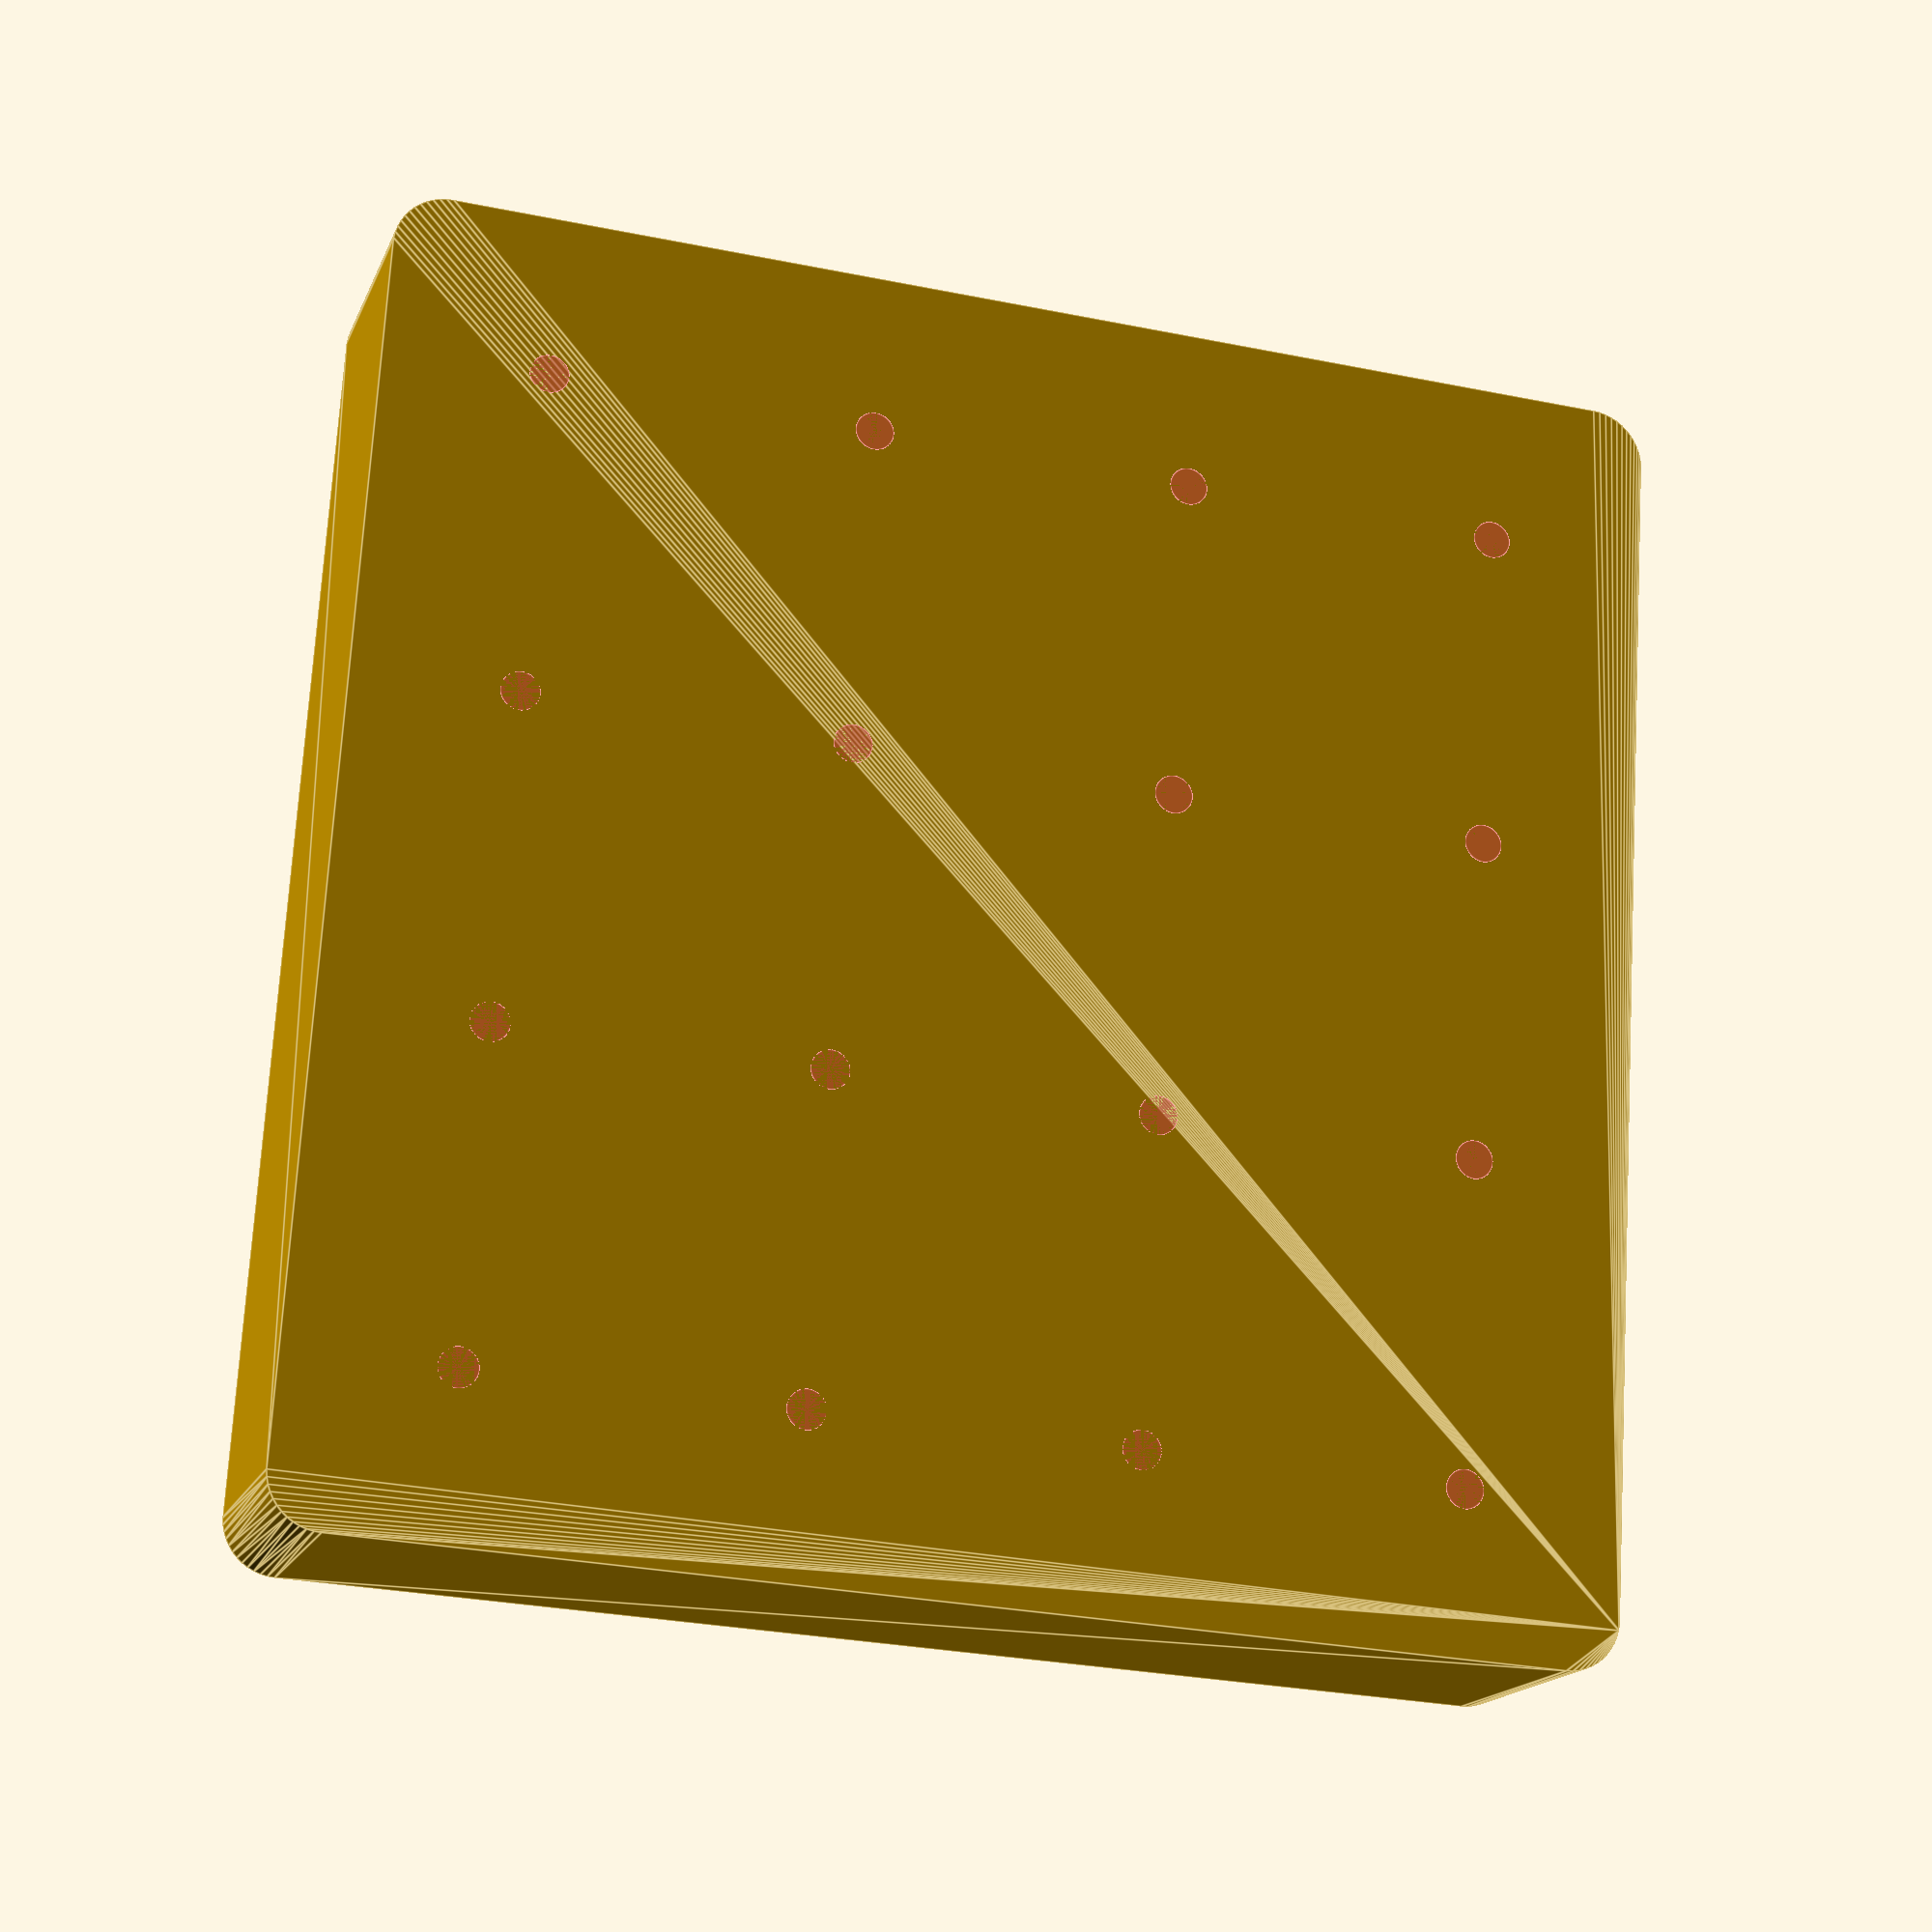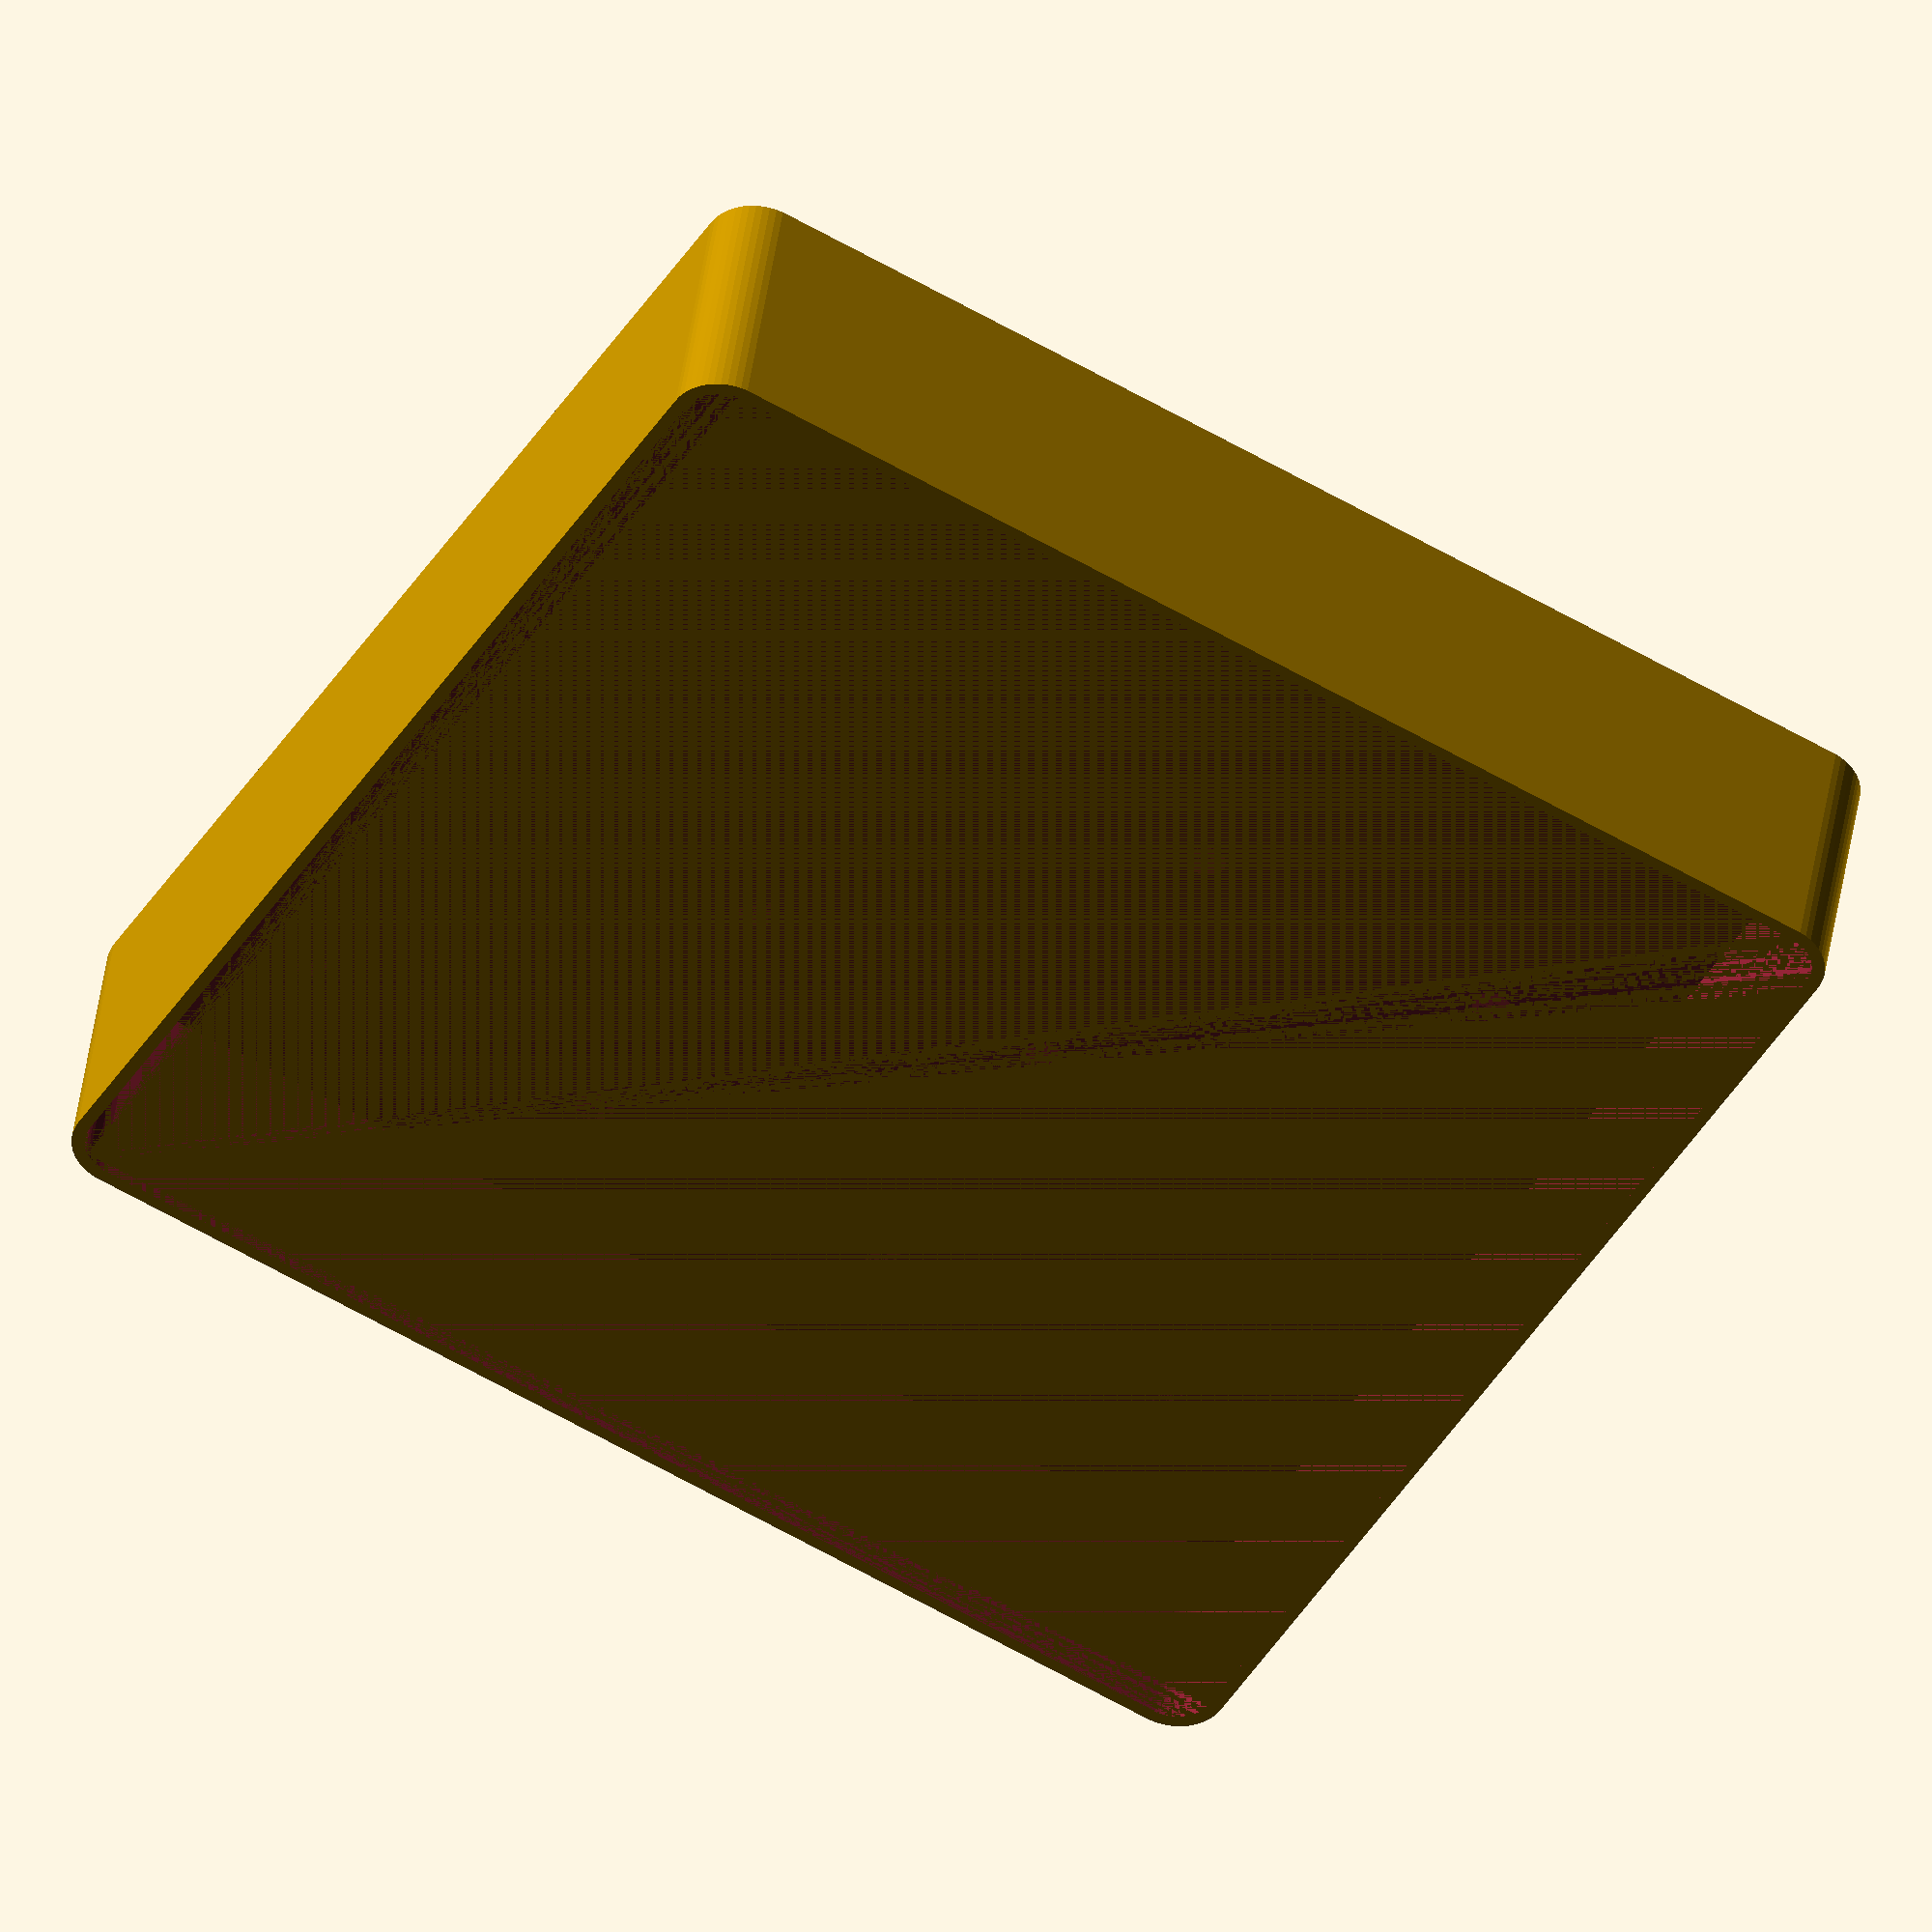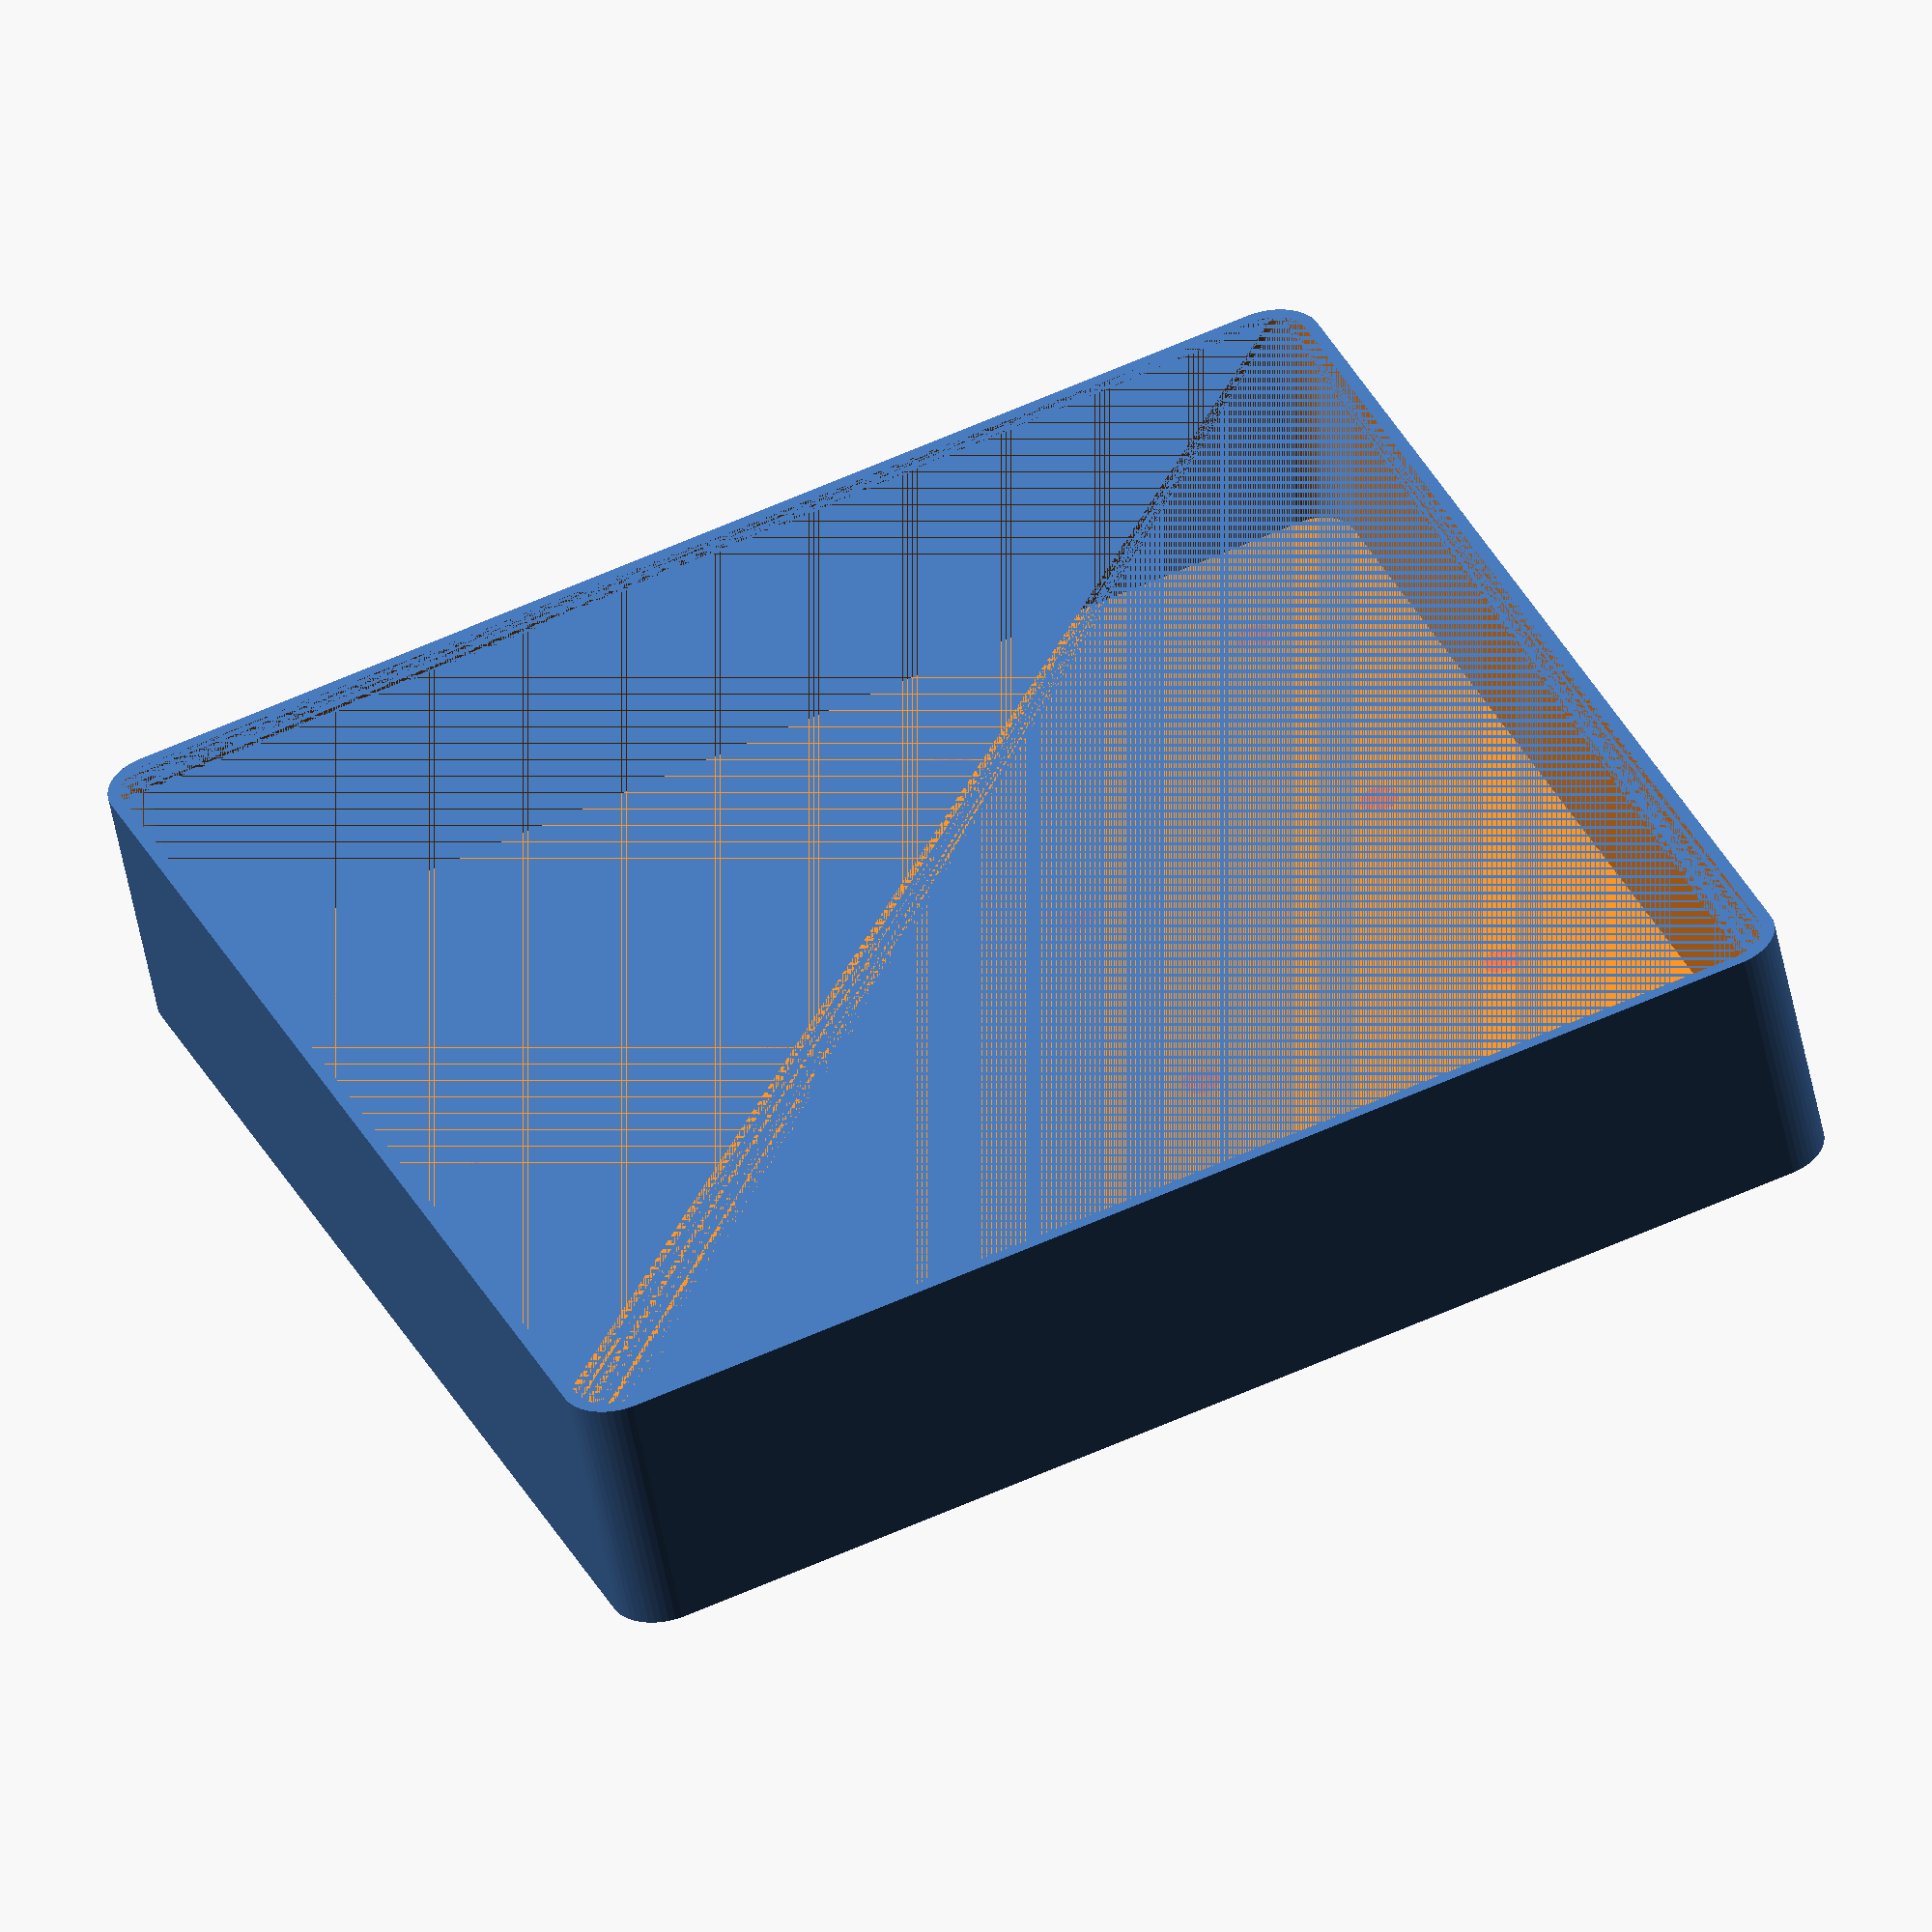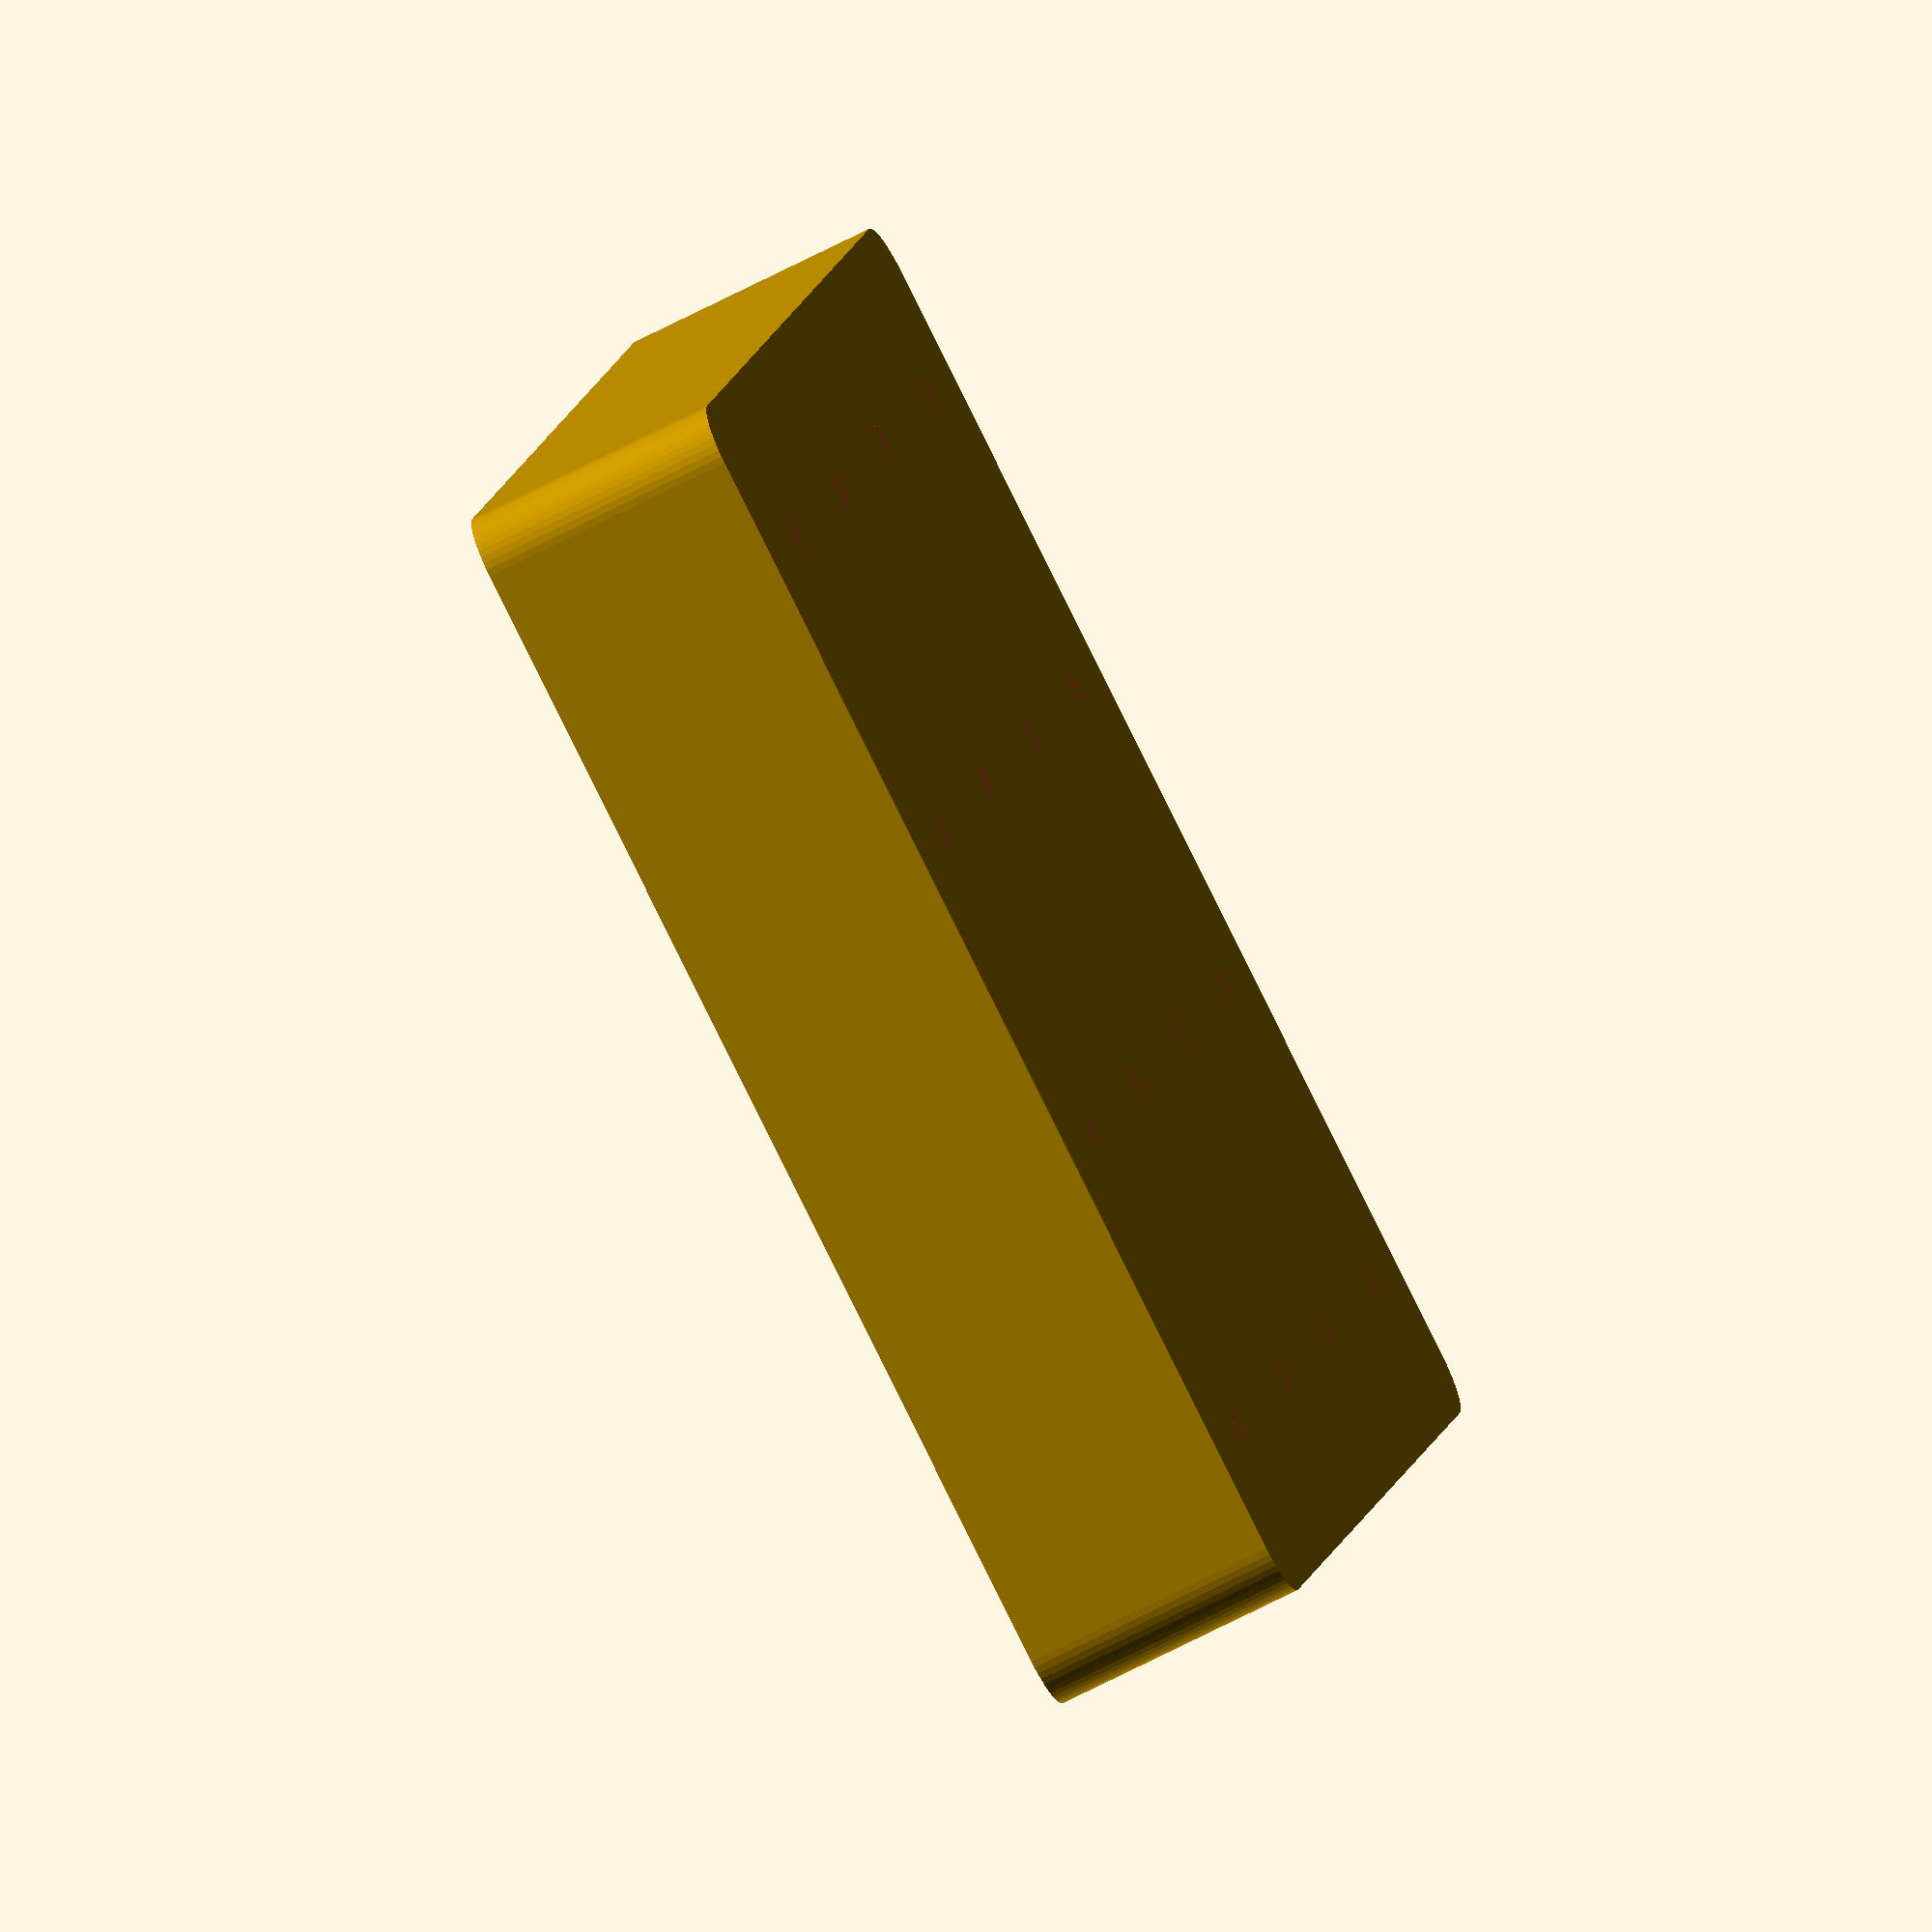
<openscad>
$fn = 50;


difference() {
	union() {
		hull() {
			translate(v = [-55.0000000000, 55.0000000000, 0]) {
				cylinder(h = 24, r = 5);
			}
			translate(v = [55.0000000000, 55.0000000000, 0]) {
				cylinder(h = 24, r = 5);
			}
			translate(v = [-55.0000000000, -55.0000000000, 0]) {
				cylinder(h = 24, r = 5);
			}
			translate(v = [55.0000000000, -55.0000000000, 0]) {
				cylinder(h = 24, r = 5);
			}
		}
	}
	union() {
		translate(v = [0, 0, 1.2000000000]) {
			hull() {
				translate(v = [-55.0000000000, 55.0000000000, 0]) {
					cylinder(h = 22.8000000000, r = 3.8000000000);
				}
				translate(v = [55.0000000000, 55.0000000000, 0]) {
					cylinder(h = 22.8000000000, r = 3.8000000000);
				}
				translate(v = [-55.0000000000, -55.0000000000, 0]) {
					cylinder(h = 22.8000000000, r = 3.8000000000);
				}
				translate(v = [55.0000000000, -55.0000000000, 0]) {
					cylinder(h = 22.8000000000, r = 3.8000000000);
				}
			}
		}
		#translate(v = [-45.0000000000, -45.0000000000, 0]) {
			cylinder(h = 1.2000000000, r = 1.8000000000);
		}
		#translate(v = [-45.0000000000, -15.0000000000, 0]) {
			cylinder(h = 1.2000000000, r = 1.8000000000);
		}
		#translate(v = [-45.0000000000, 15.0000000000, 0]) {
			cylinder(h = 1.2000000000, r = 1.8000000000);
		}
		#translate(v = [-45.0000000000, 45.0000000000, 0]) {
			cylinder(h = 1.2000000000, r = 1.8000000000);
		}
		#translate(v = [-15.0000000000, -45.0000000000, 0]) {
			cylinder(h = 1.2000000000, r = 1.8000000000);
		}
		#translate(v = [-15.0000000000, -15.0000000000, 0]) {
			cylinder(h = 1.2000000000, r = 1.8000000000);
		}
		#translate(v = [-15.0000000000, 15.0000000000, 0]) {
			cylinder(h = 1.2000000000, r = 1.8000000000);
		}
		#translate(v = [-15.0000000000, 45.0000000000, 0]) {
			cylinder(h = 1.2000000000, r = 1.8000000000);
		}
		#translate(v = [15.0000000000, -45.0000000000, 0]) {
			cylinder(h = 1.2000000000, r = 1.8000000000);
		}
		#translate(v = [15.0000000000, -15.0000000000, 0]) {
			cylinder(h = 1.2000000000, r = 1.8000000000);
		}
		#translate(v = [15.0000000000, 15.0000000000, 0]) {
			cylinder(h = 1.2000000000, r = 1.8000000000);
		}
		#translate(v = [15.0000000000, 45.0000000000, 0]) {
			cylinder(h = 1.2000000000, r = 1.8000000000);
		}
		#translate(v = [45.0000000000, -45.0000000000, 0]) {
			cylinder(h = 1.2000000000, r = 1.8000000000);
		}
		#translate(v = [45.0000000000, -15.0000000000, 0]) {
			cylinder(h = 1.2000000000, r = 1.8000000000);
		}
		#translate(v = [45.0000000000, 15.0000000000, 0]) {
			cylinder(h = 1.2000000000, r = 1.8000000000);
		}
		#translate(v = [45.0000000000, 45.0000000000, 0]) {
			cylinder(h = 1.2000000000, r = 1.8000000000);
		}
	}
}
</openscad>
<views>
elev=196.4 azim=266.5 roll=16.9 proj=p view=edges
elev=137.3 azim=29.7 roll=172.3 proj=o view=solid
elev=233.9 azim=157.7 roll=169.2 proj=o view=solid
elev=246.8 azim=253.4 roll=62.3 proj=o view=solid
</views>
